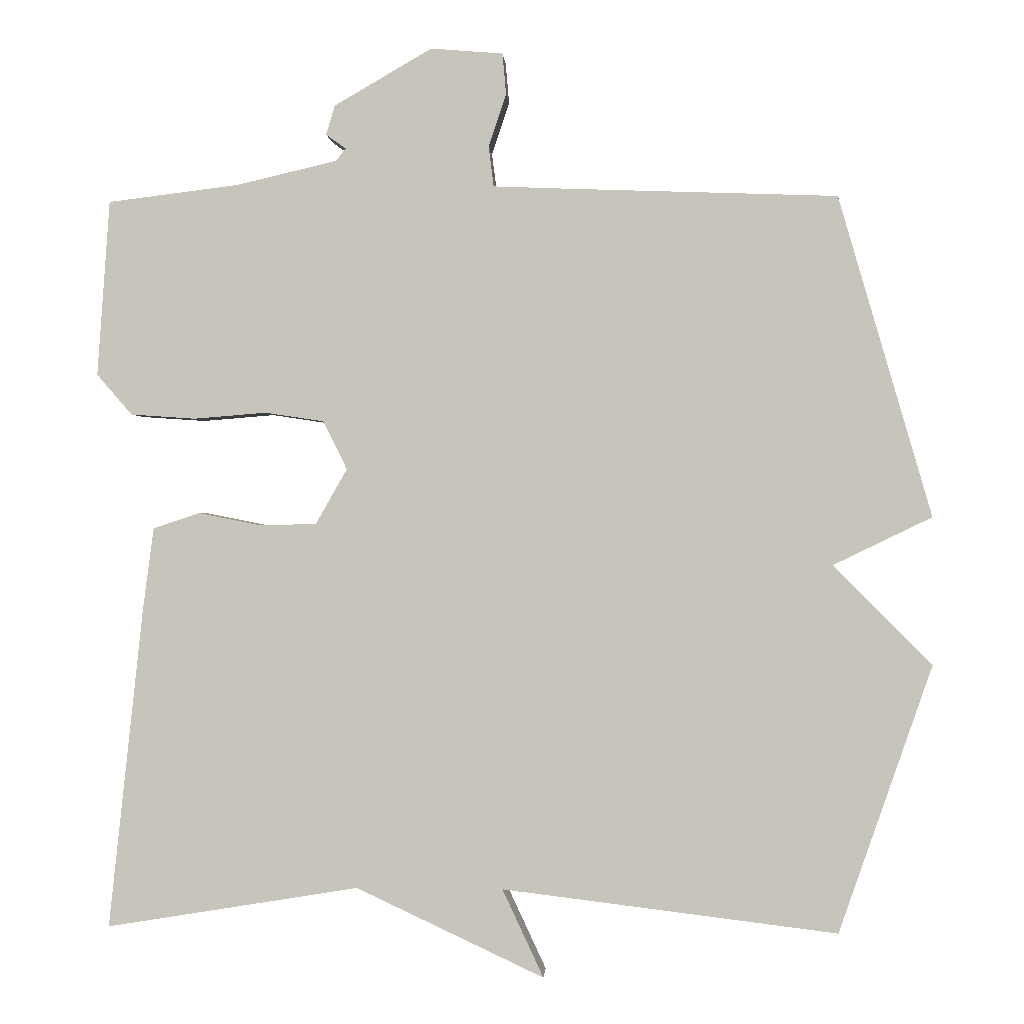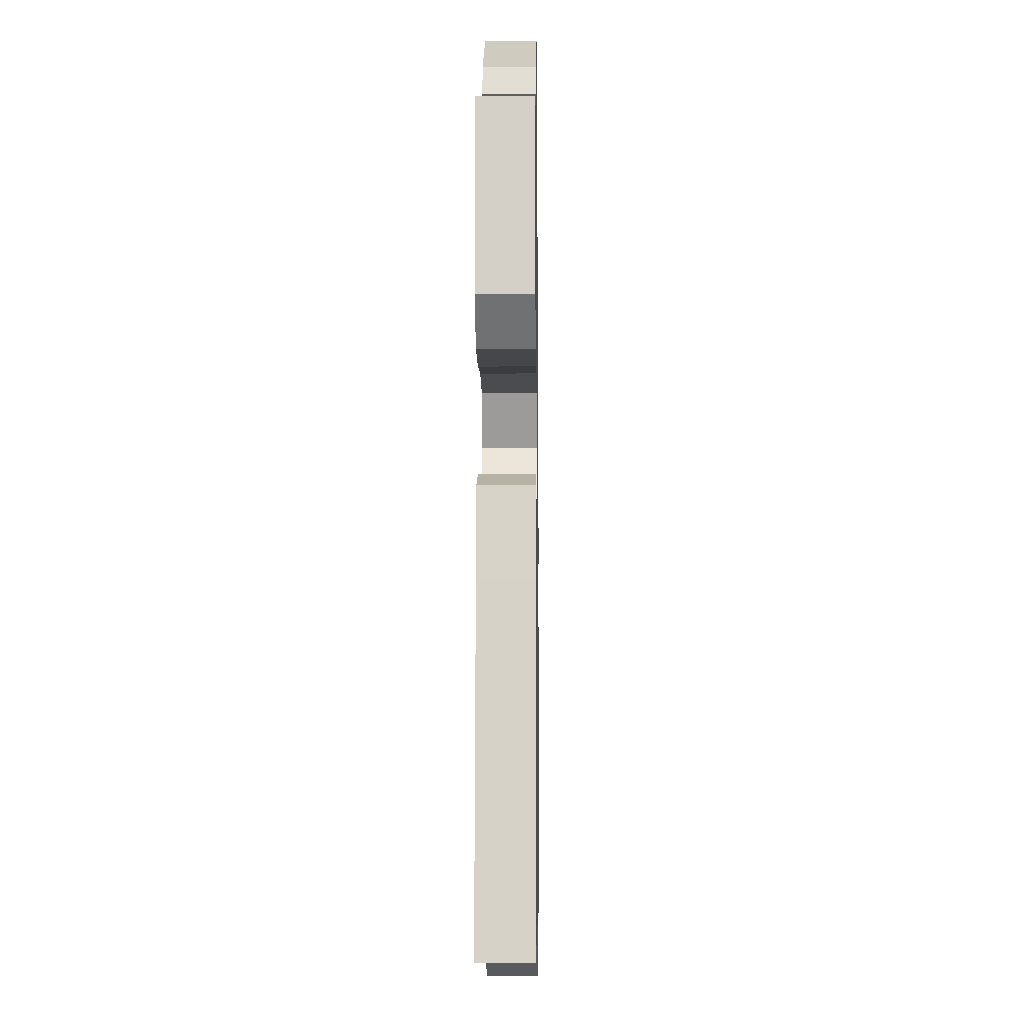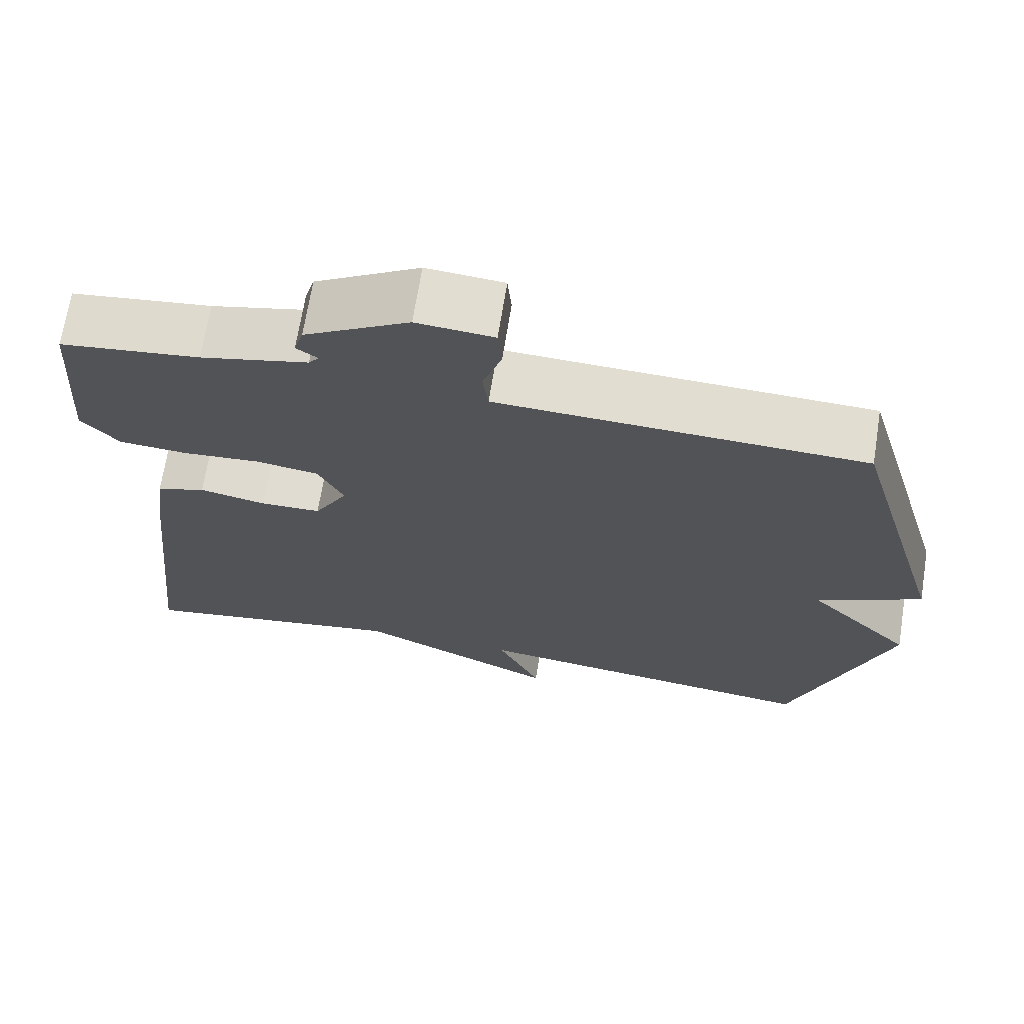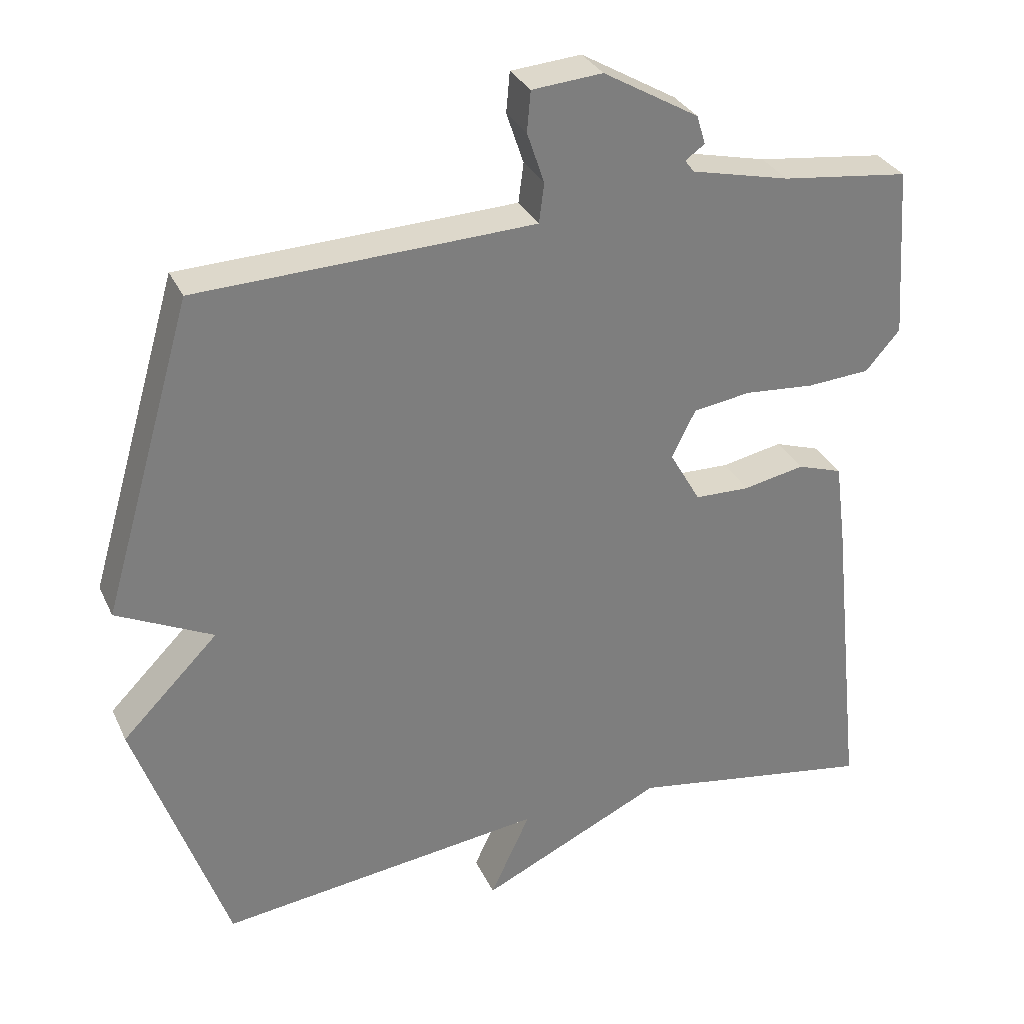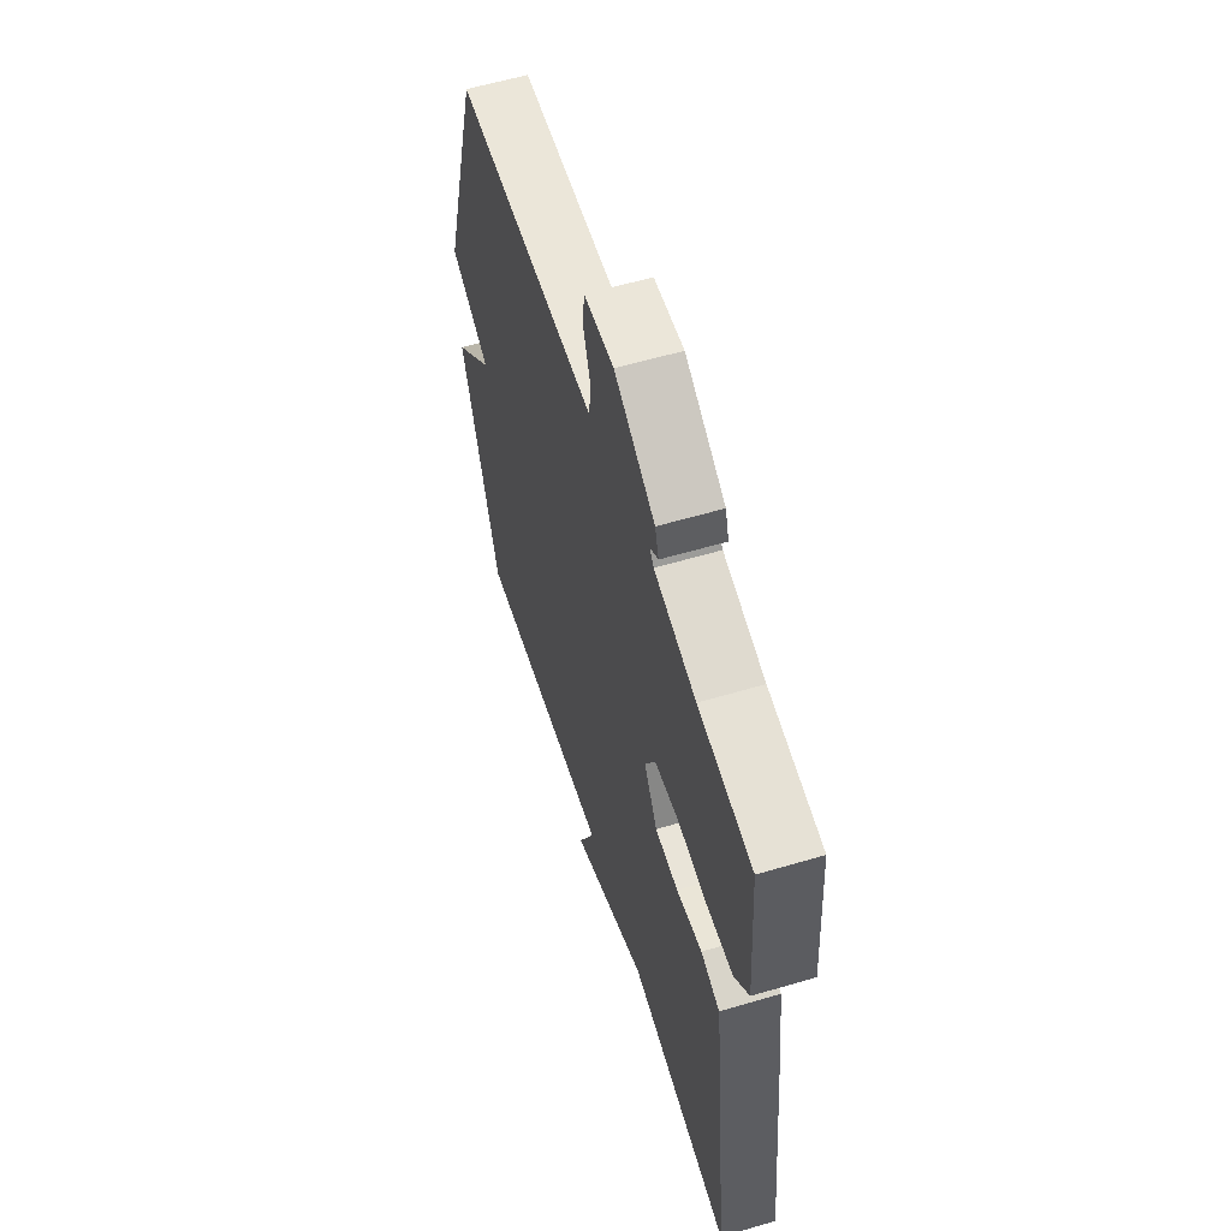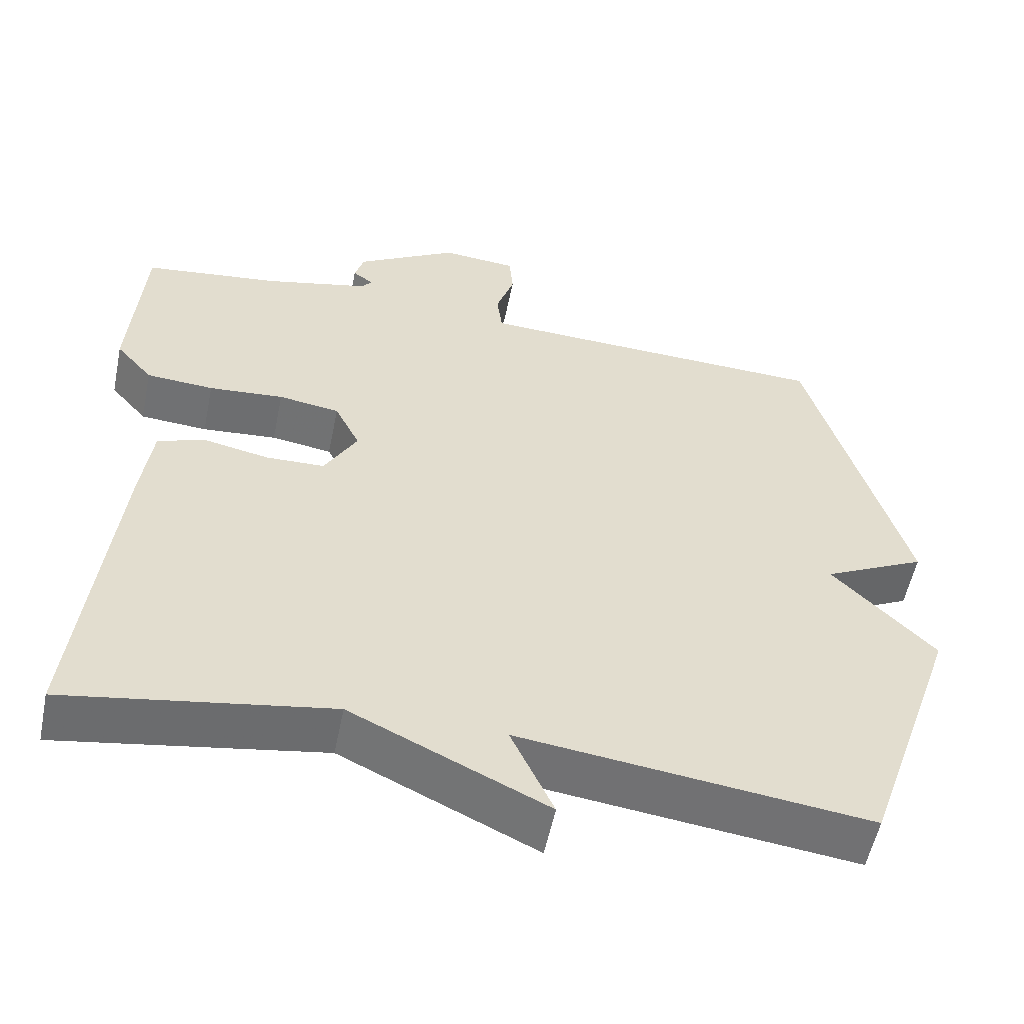
<metadata>
{"format":"obj","ext":"obj","renderer":"f3d","projection":"perspective","resolution":1024,"background":"white","views":[{"elev":-0.4,"azim":3.4,"up":"+Z"},{"elev":-6.3,"azim":-89.2,"up":"+Z"},{"elev":68.7,"azim":9.1,"up":"+Z"},{"elev":31.3,"azim":158.2,"up":"+Z"},{"elev":58.7,"azim":-107.0,"up":"+Z"},{"elev":-54.9,"azim":-11.5,"up":"+Z"}]}
</metadata>
<code>
v 0.5 0.07 -0.5
v 0.044 0.07 -0.444
v 0.1 0.07 -0.564
v -0.156 0.07 -0.444
v -0.5 0.07 -0.5
v -0.453 0.07 -0.064
v -0.438 0.07 0.049
v -0.375 0.07 0.07
v -0.29 0.07 0.053
v -0.213 0.07 0.055
v -0.17 0.07 0.13
v -0.203 0.07 0.196
v -0.283 0.07 0.208
v -0.381 0.07 0.2
v -0.469 0.07 0.206
v -0.517 0.07 0.261
v -0.5 0.07 0.5
v -0.322 0.07 0.522
v -0.185 0.07 0.554
v -0.172 0.07 0.571
v -0.199 0.07 0.59
v -0.187 0.07 0.63
v -0.054 0.07 0.707
v 0.044 0.07 0.699
v 0.049 0.07 0.643
v 0.025 0.07 0.572
v 0.032 0.07 0.517
v 0.133 0.07 0.513
v 0.5 0.07 0.5
v 0.627 0.07 0.064
v 0.493 0.07 -0.001
v 0.627 0.07 -0.136
v 0.5 0 -0.5
v 0.044 0 -0.444
v 0.1 0 -0.564
v -0.156 0 -0.444
v -0.5 0 -0.5
v -0.453 0 -0.064
v -0.438 0 0.049
v -0.375 0 0.07
v -0.29 0 0.053
v -0.213 0 0.055
v -0.17 0 0.13
v -0.203 0 0.196
v -0.283 0 0.208
v -0.381 0 0.2
v -0.469 0 0.206
v -0.517 0 0.261
v -0.5 0 0.5
v -0.322 0 0.522
v -0.185 0 0.554
v -0.172 0 0.571
v -0.199 0 0.59
v -0.187 0 0.63
v -0.054 0 0.707
v 0.044 0 0.699
v 0.049 0 0.643
v 0.025 0 0.572
v 0.032 0 0.517
v 0.133 0 0.513
v 0.5 0 0.5
v 0.627 0 0.064
v 0.493 0 -0.001
v 0.627 0 -0.136
f 31 32 1 2
f 28 29 30 31
f 27 28 31 2
f 26 27 2
f 24 25 26
f 23 24 26
f 22 23 26
f 21 22 26
f 20 21 26
f 19 20 26 2
f 16 17 18
f 15 16 18
f 14 15 18
f 13 14 18
f 12 13 18 19
f 11 12 19
f 7 8 9
f 6 7 9
f 5 6 9
f 4 5 9
f 4 9 10
f 3 4 10
f 2 3 10
f 11 19 2
f 2 10 11
f 34 33 64 63
f 63 62 61 60
f 34 63 60 59
f 34 59 58
f 58 57 56
f 58 56 55
f 58 55 54
f 58 54 53
f 58 53 52
f 34 58 52 51
f 50 49 48
f 50 48 47
f 50 47 46
f 50 46 45
f 51 50 45 44
f 51 44 43
f 41 40 39
f 41 39 38
f 41 38 37
f 41 37 36
f 42 41 36
f 42 36 35
f 42 35 34
f 34 51 43
f 43 42 34
f 1 33 34 2
f 2 34 35 3
f 3 35 36 4
f 4 36 37 5
f 5 37 38 6
f 6 38 39 7
f 7 39 40 8
f 8 40 41 9
f 9 41 42 10
f 10 42 43 11
f 11 43 44 12
f 12 44 45 13
f 13 45 46 14
f 14 46 47 15
f 15 47 48 16
f 16 48 49 17
f 17 49 50 18
f 18 50 51 19
f 19 51 52 20
f 20 52 53 21
f 21 53 54 22
f 22 54 55 23
f 23 55 56 24
f 24 56 57 25
f 25 57 58 26
f 26 58 59 27
f 27 59 60 28
f 28 60 61 29
f 29 61 62 30
f 30 62 63 31
f 31 63 64 32
f 32 64 33 1

</code>
